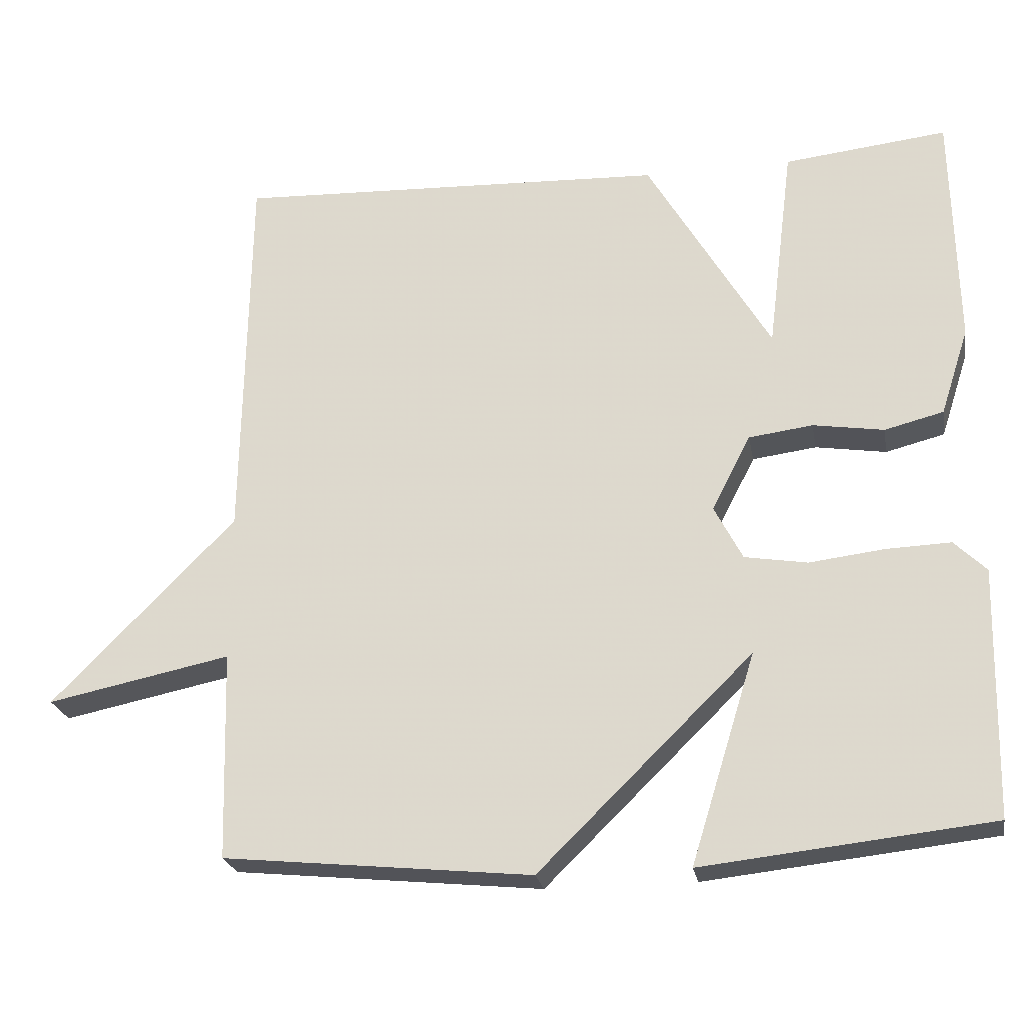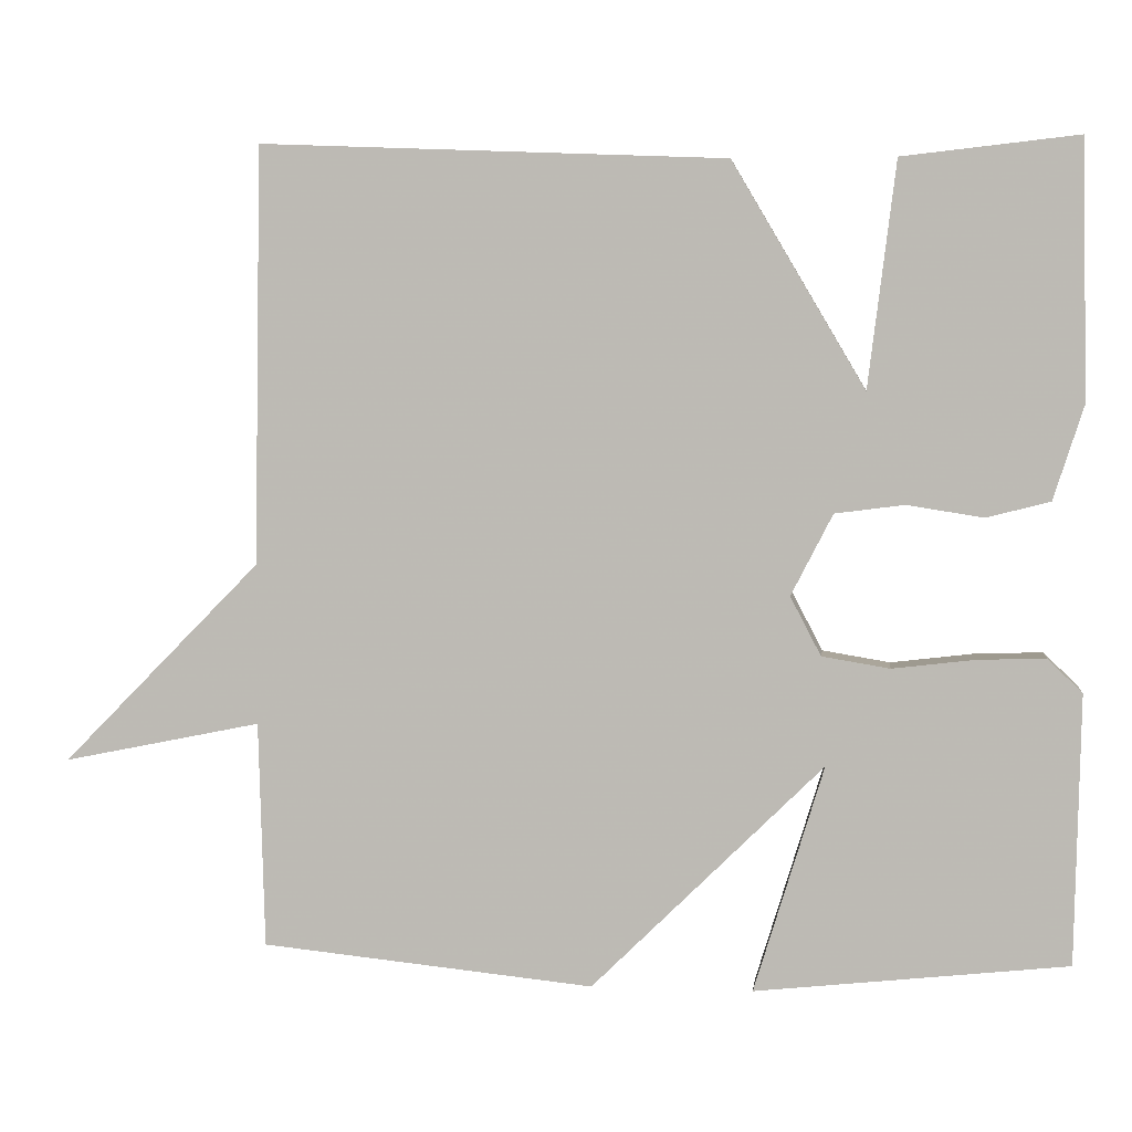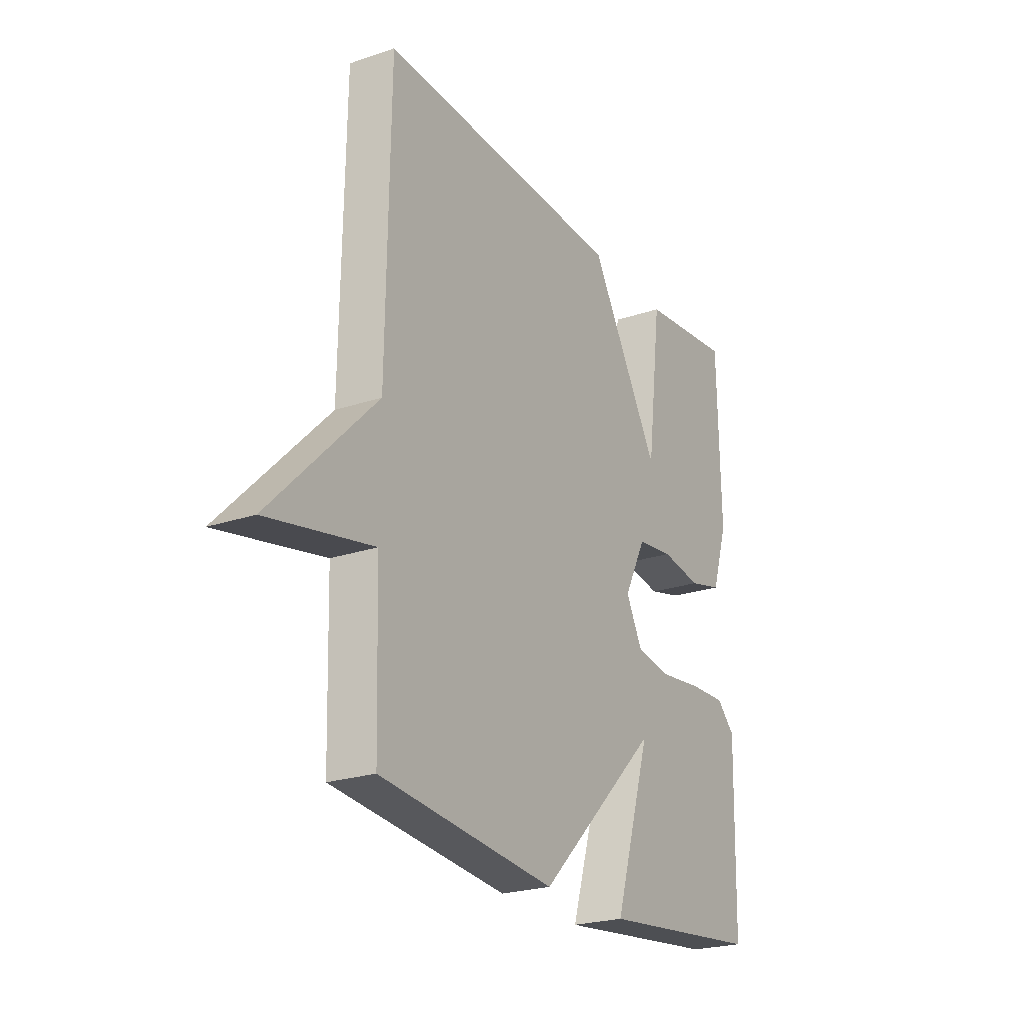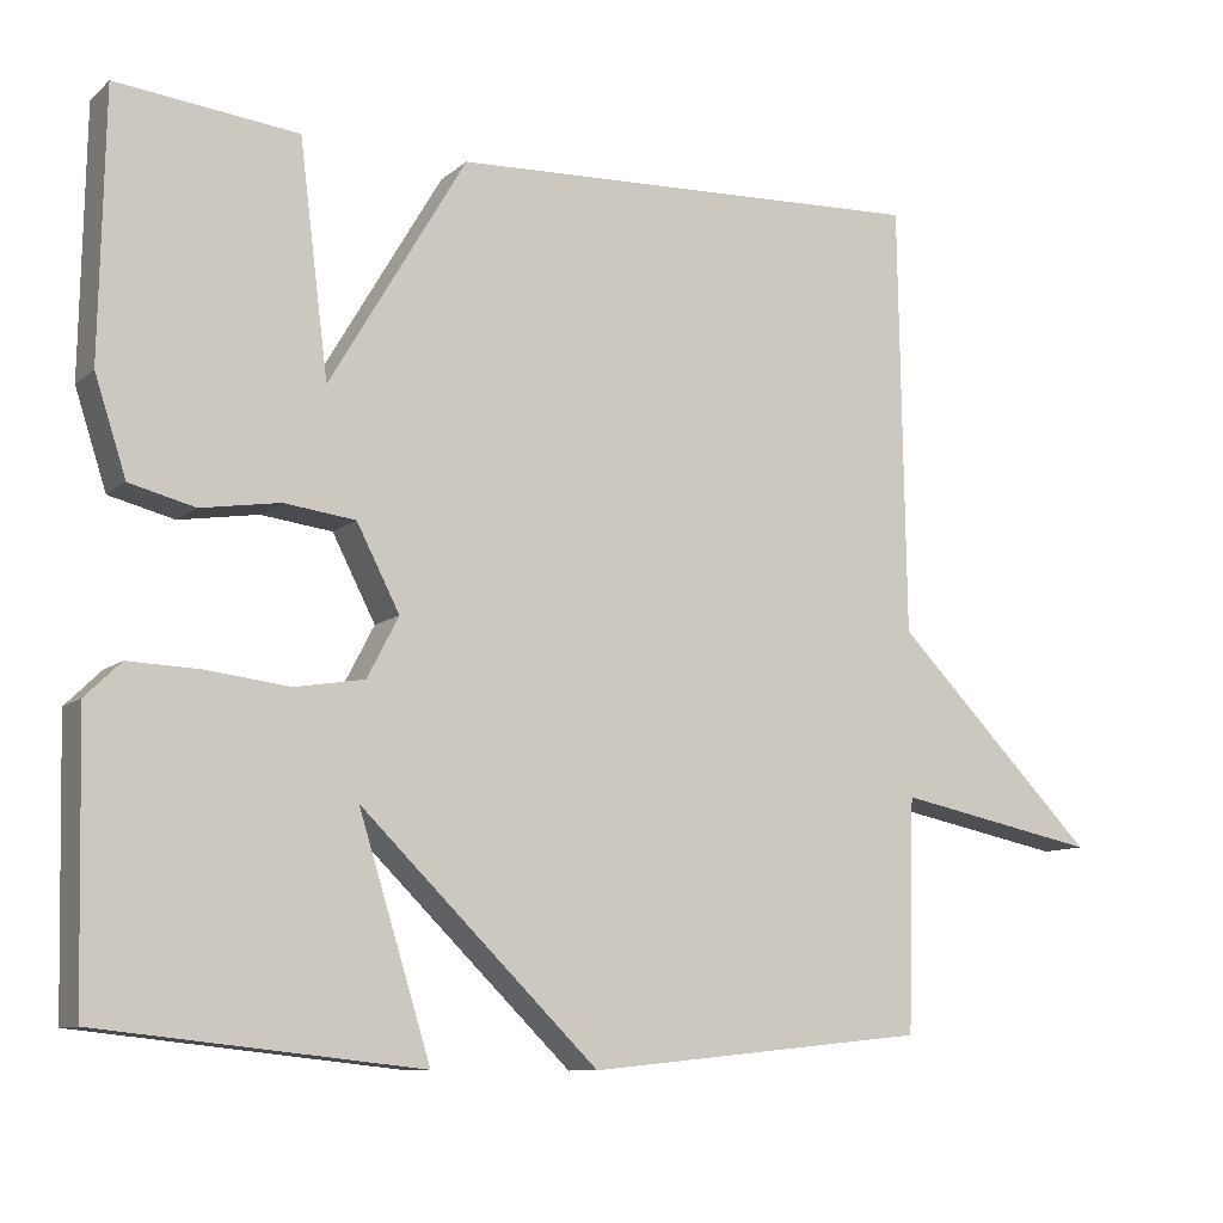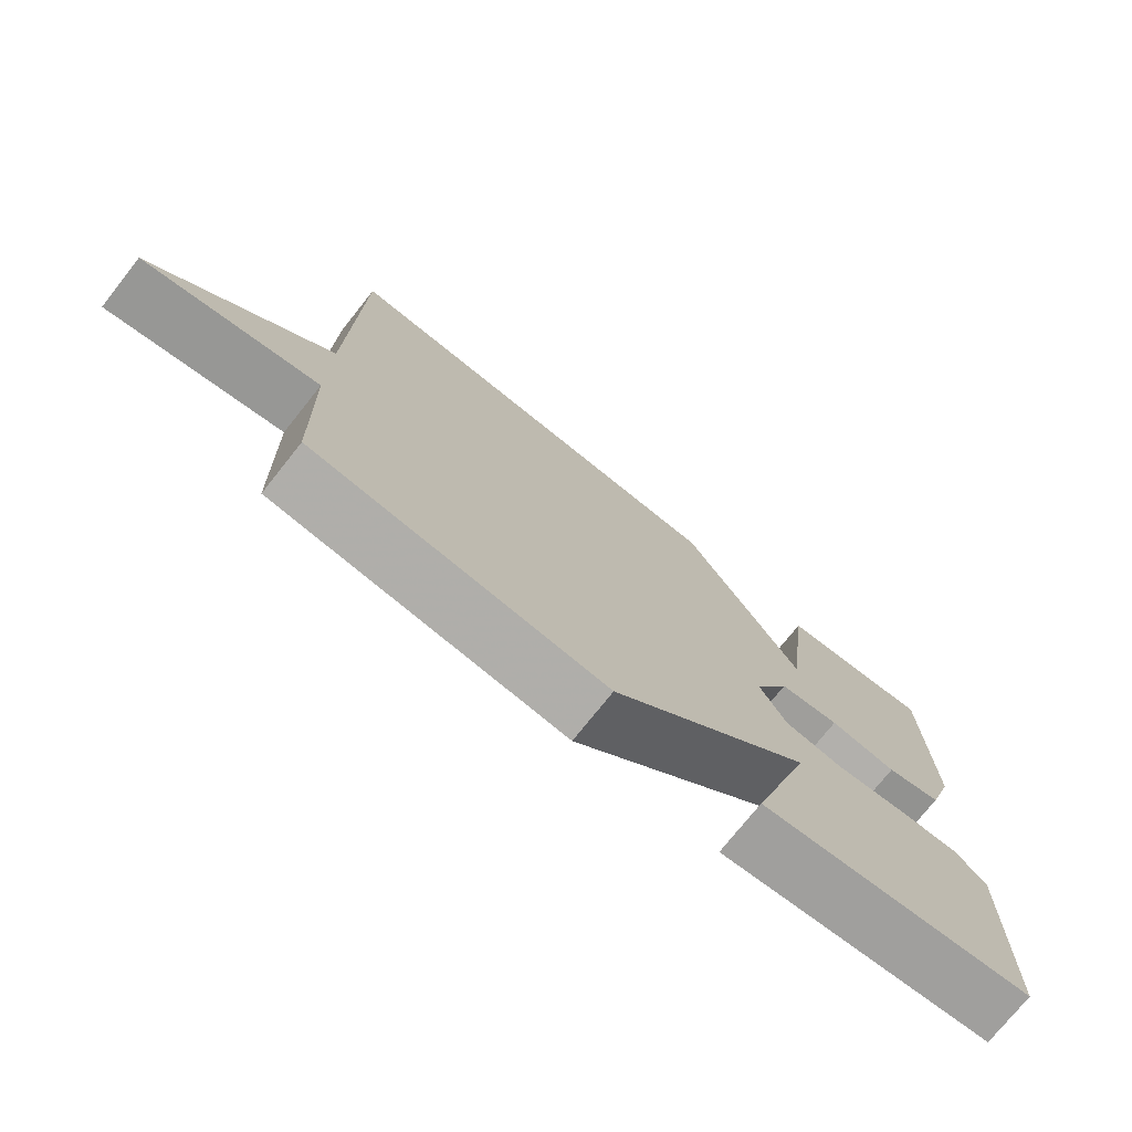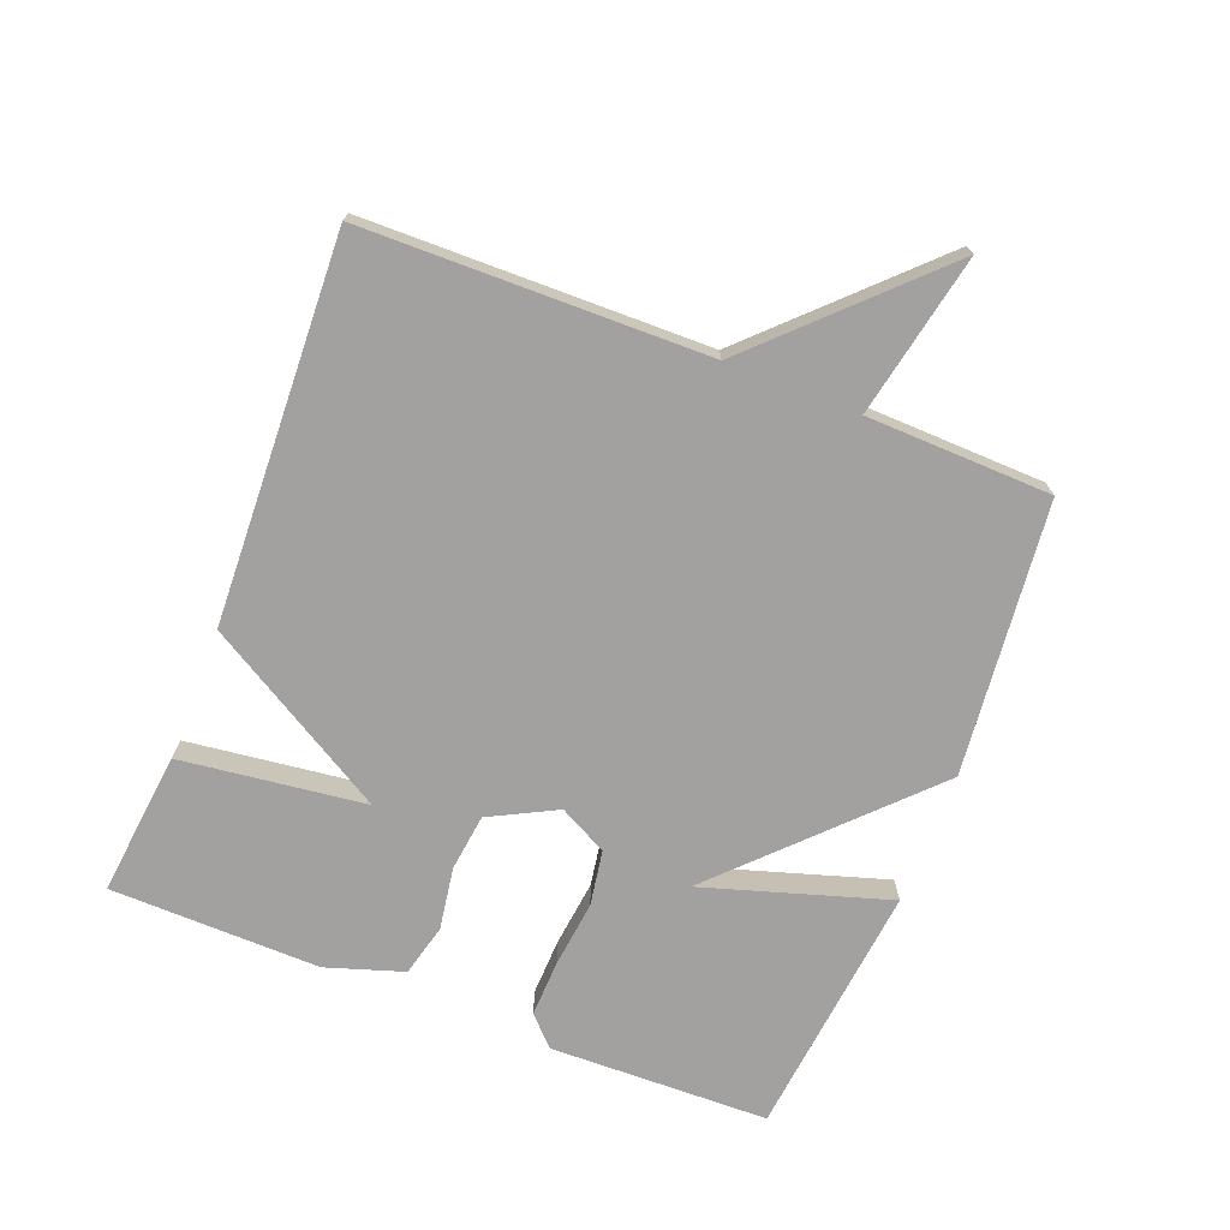
<metadata>
{"format":"obj","ext":"obj","renderer":"f3d","projection":"perspective","resolution":1024,"background":"white","views":[{"elev":-23.9,"azim":-169.9,"up":"+Z"},{"elev":4.1,"azim":-173.1,"up":"+Z"},{"elev":-23.5,"azim":119.7,"up":"+Z"},{"elev":-9.8,"azim":-27.5,"up":"+Z"},{"elev":-74.9,"azim":141.5,"up":"+Z"},{"elev":-72.3,"azim":68.7,"up":"+Y"}]}
</metadata>
<code>
v -0.5 0.07 -0.5
v -0.508 0.07 -0.167
v -0.465 0.07 -0.125
v -0.379 0.07 -0.128
v -0.278 0.07 -0.14
v -0.194 0.07 -0.126
v -0.156 0.07 -0.053
v -0.208 0.07 0.048
v -0.294 0.07 0.059
v -0.389 0.07 0.044
v -0.468 0.07 0.064
v -0.506 0.07 0.181
v -0.5 0.07 0.5
v -0.281 0.07 0.476
v -0.246 0.07 0.196
v -0.081 0.07 0.476
v 0.5 0.07 0.5
v 0.508 0.07 -0.02
v 0.754 0.07 -0.27
v 0.508 0.07 -0.22
v 0.5 0.07 -0.5
v 0.087 0.07 -0.542
v -0.2 0.07 -0.261
v -0.113 0.07 -0.542
v -0.5 0 -0.5
v -0.508 0 -0.167
v -0.465 0 -0.125
v -0.379 0 -0.128
v -0.278 0 -0.14
v -0.194 0 -0.126
v -0.156 0 -0.053
v -0.208 0 0.048
v -0.294 0 0.059
v -0.389 0 0.044
v -0.468 0 0.064
v -0.506 0 0.181
v -0.5 0 0.5
v -0.281 0 0.476
v -0.246 0 0.196
v -0.081 0 0.476
v 0.5 0 0.5
v 0.508 0 -0.02
v 0.754 0 -0.27
v 0.508 0 -0.22
v 0.5 0 -0.5
v 0.087 0 -0.542
v -0.2 0 -0.261
v -0.113 0 -0.542
f 3 4 5
f 2 3 5
f 1 2 5
f 24 1 5
f 23 24 5
f 23 5 6
f 22 23 6
f 21 22 6
f 20 21 6
f 18 19 20
f 17 18 20
f 16 17 20
f 15 16 20
f 13 14 15
f 12 13 15
f 11 12 15
f 10 11 15
f 9 10 15
f 8 9 15
f 7 8 15 20
f 6 7 20
f 29 28 27
f 29 27 26
f 29 26 25
f 29 25 48
f 29 48 47
f 30 29 47
f 30 47 46
f 30 46 45
f 30 45 44
f 44 43 42
f 44 42 41
f 44 41 40
f 44 40 39
f 39 38 37
f 39 37 36
f 39 36 35
f 39 35 34
f 39 34 33
f 39 33 32
f 44 39 32 31
f 44 31 30
f 1 25 26 2
f 2 26 27 3
f 3 27 28 4
f 4 28 29 5
f 5 29 30 6
f 6 30 31 7
f 7 31 32 8
f 8 32 33 9
f 9 33 34 10
f 10 34 35 11
f 11 35 36 12
f 12 36 37 13
f 13 37 38 14
f 14 38 39 15
f 15 39 40 16
f 16 40 41 17
f 17 41 42 18
f 18 42 43 19
f 19 43 44 20
f 20 44 45 21
f 21 45 46 22
f 22 46 47 23
f 23 47 48 24
f 24 48 25 1

</code>
